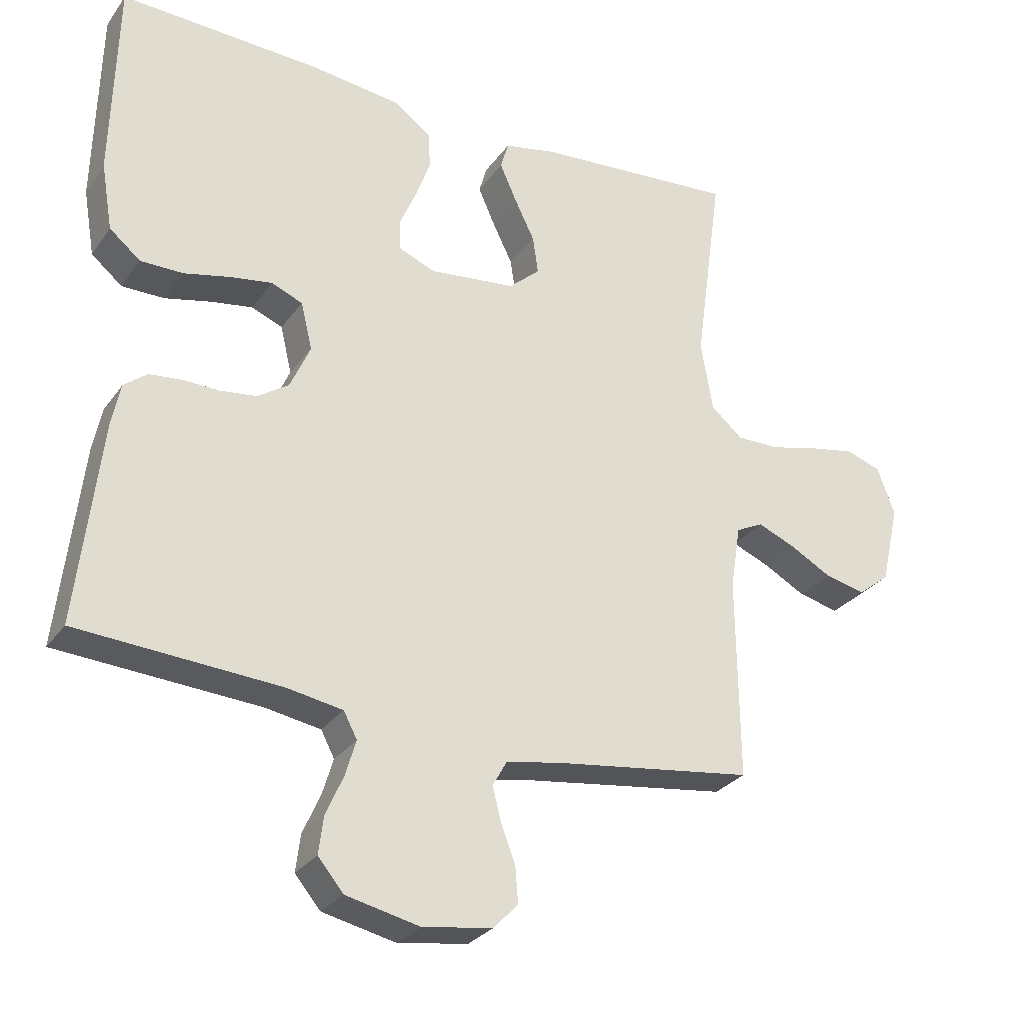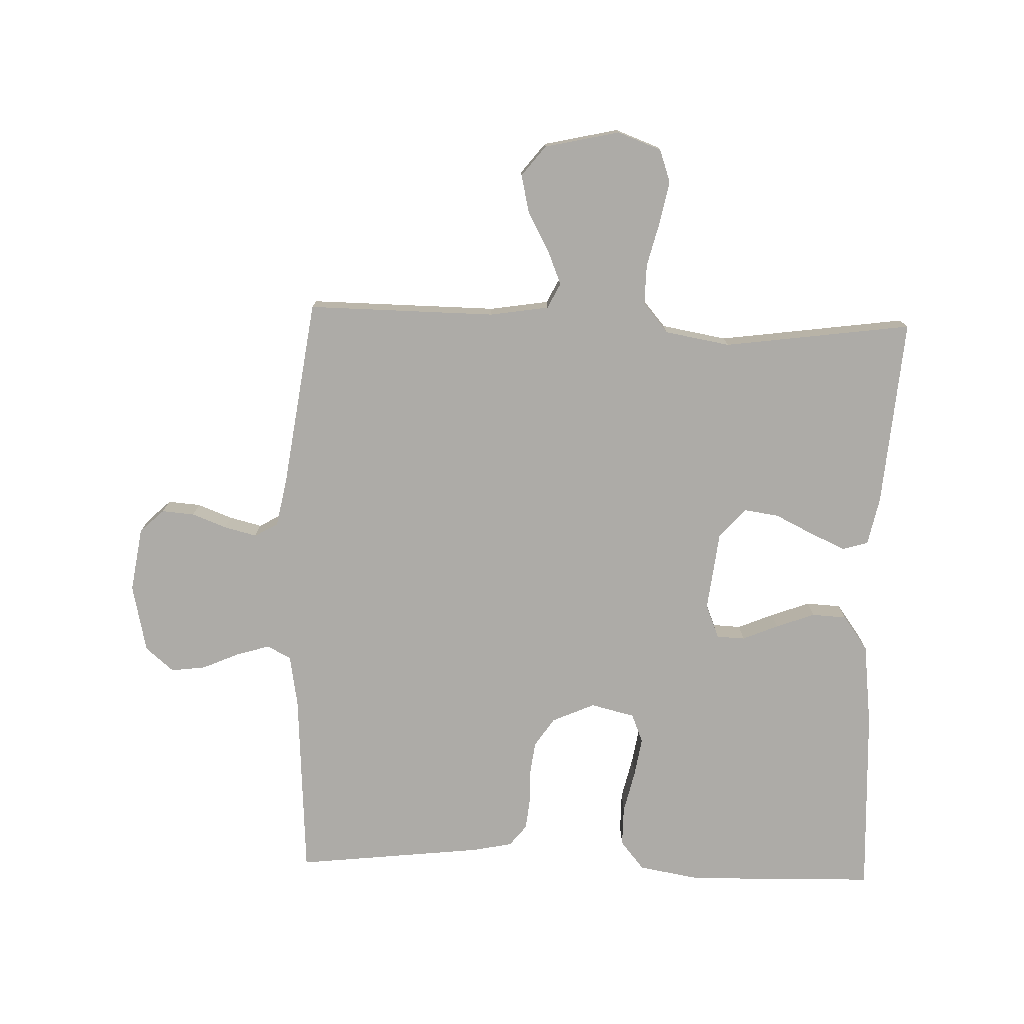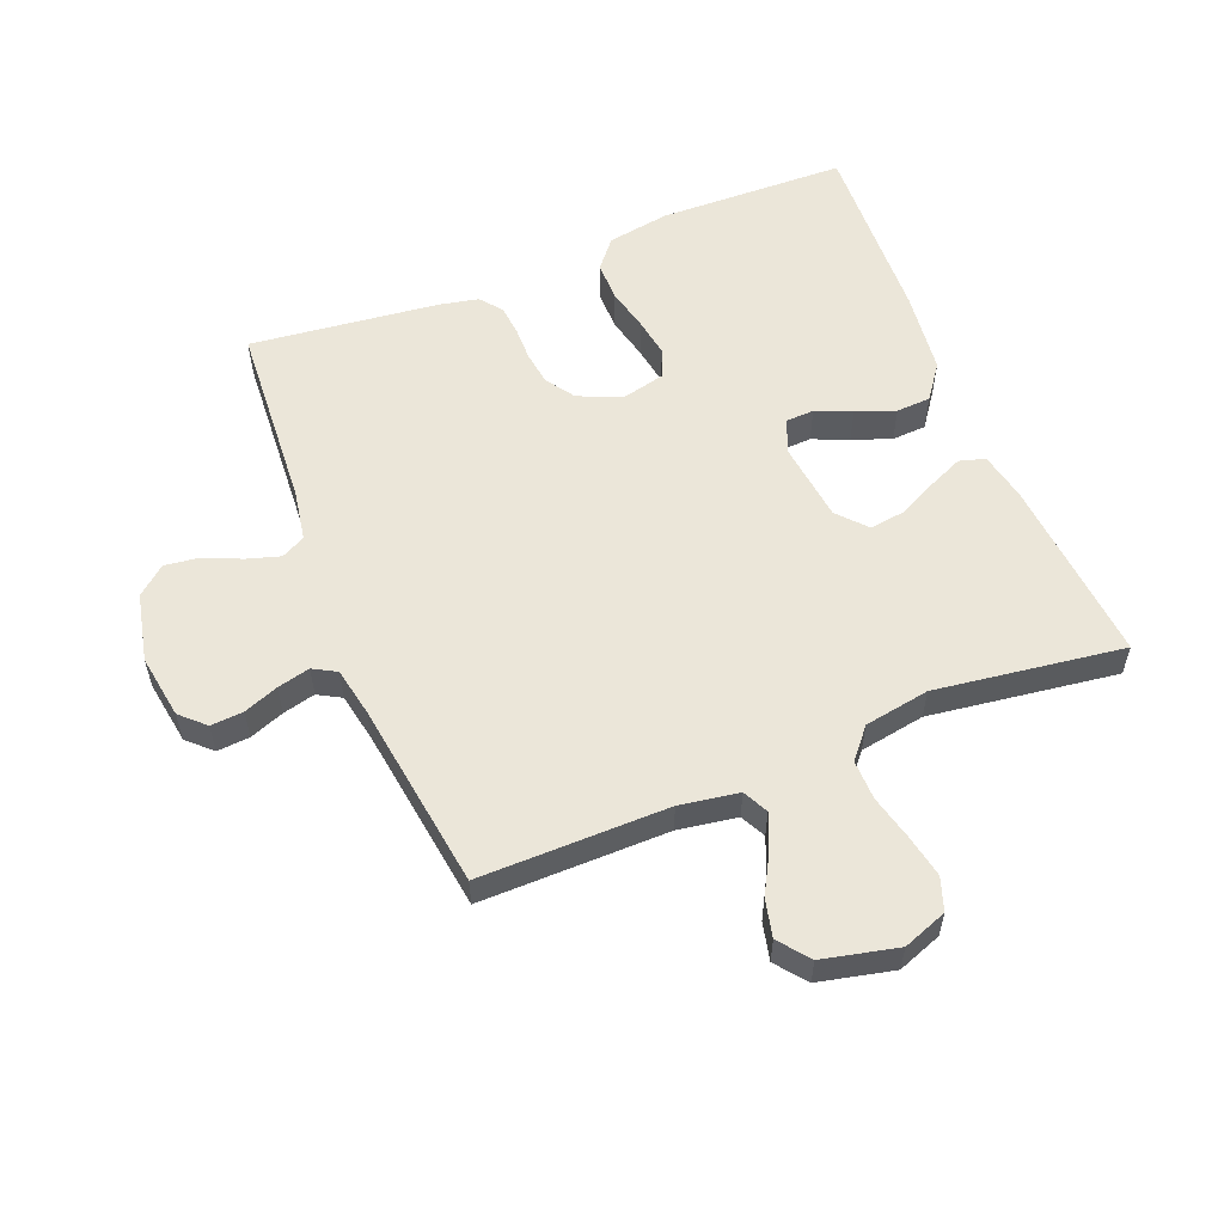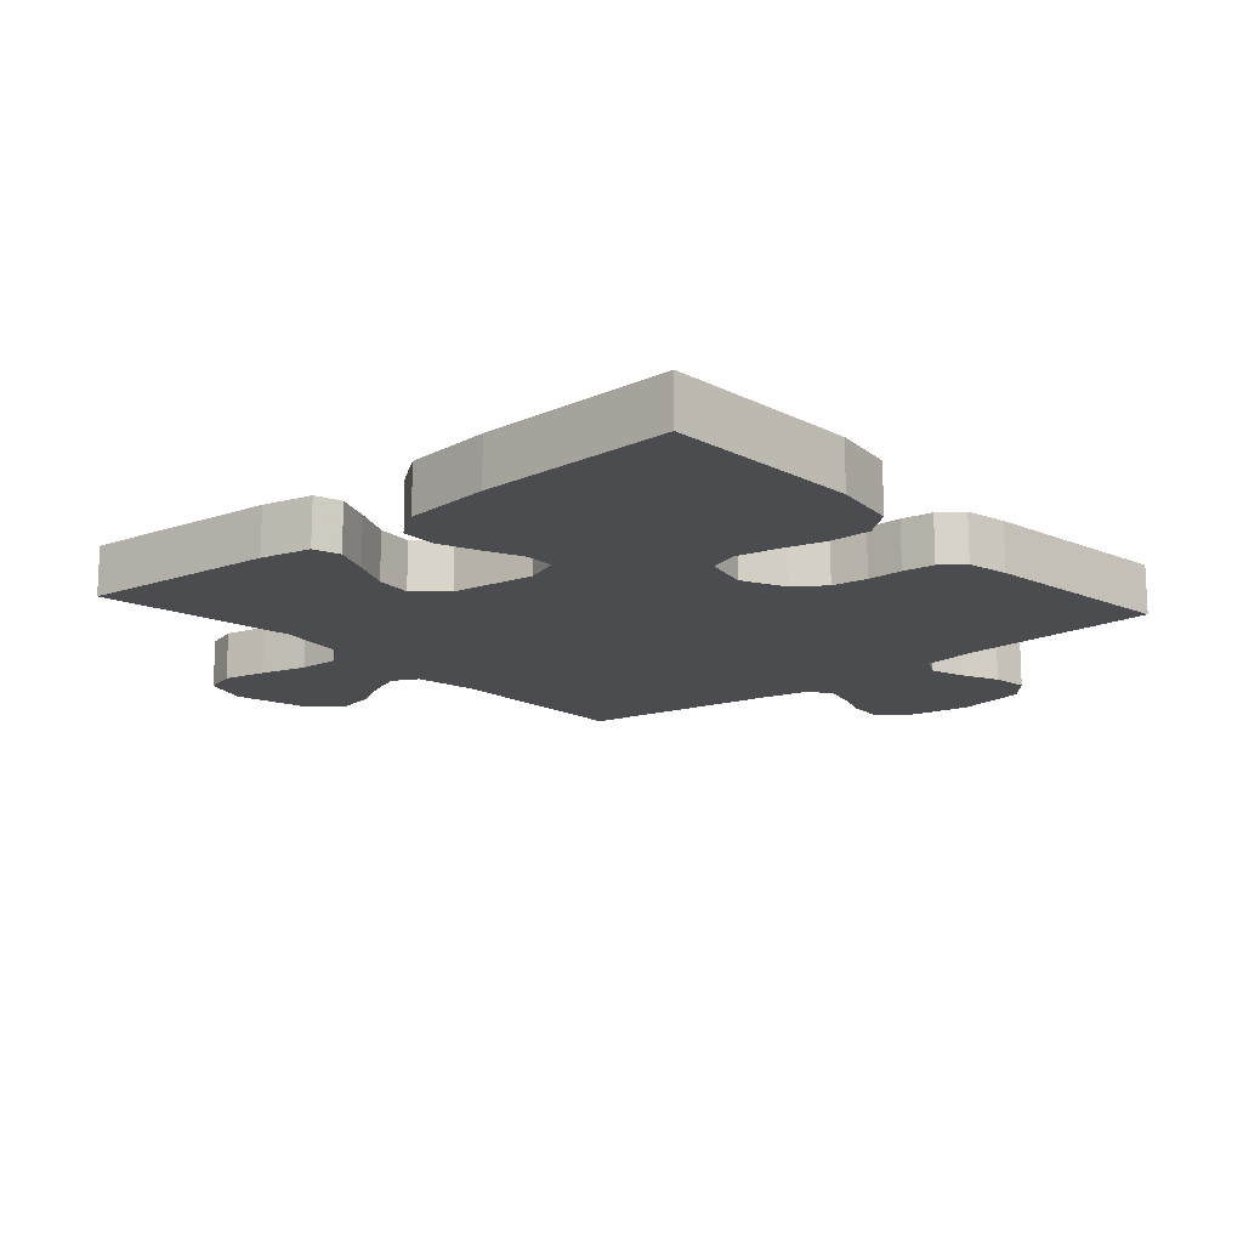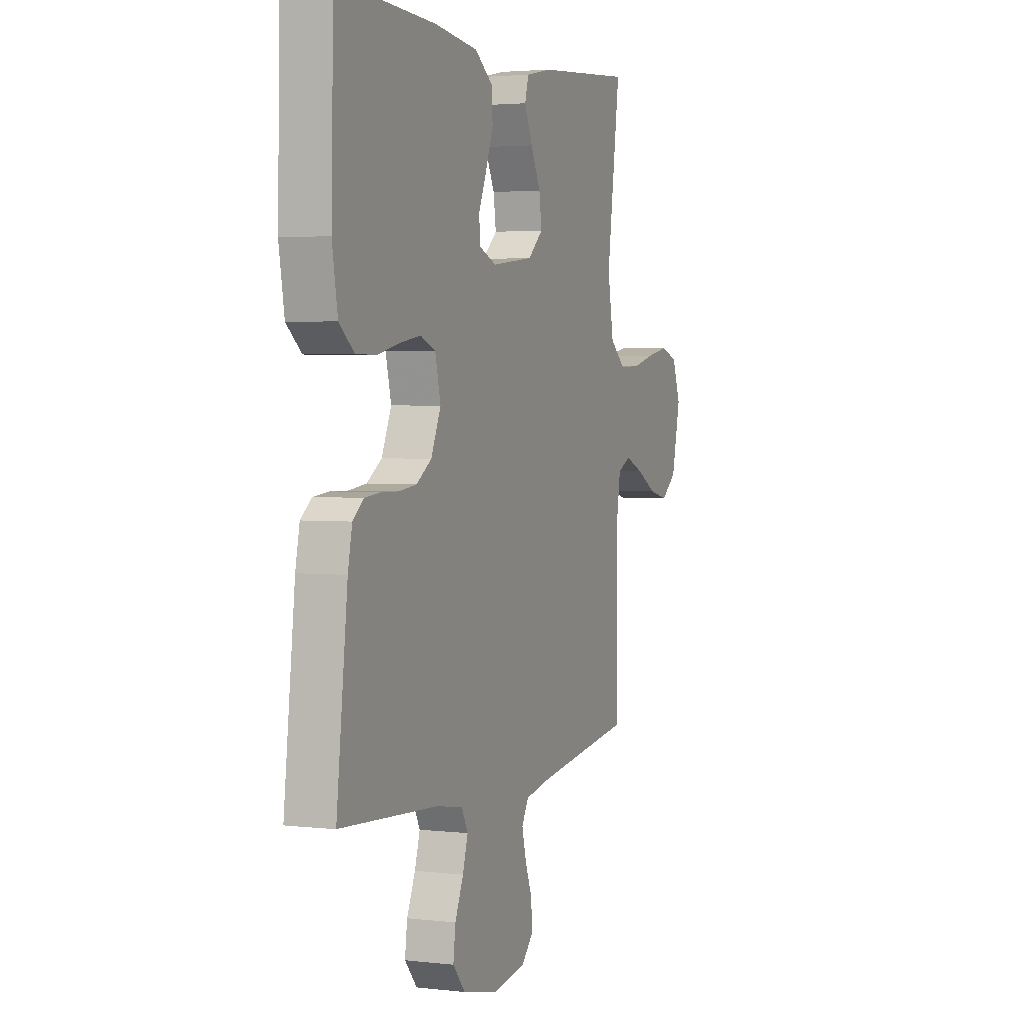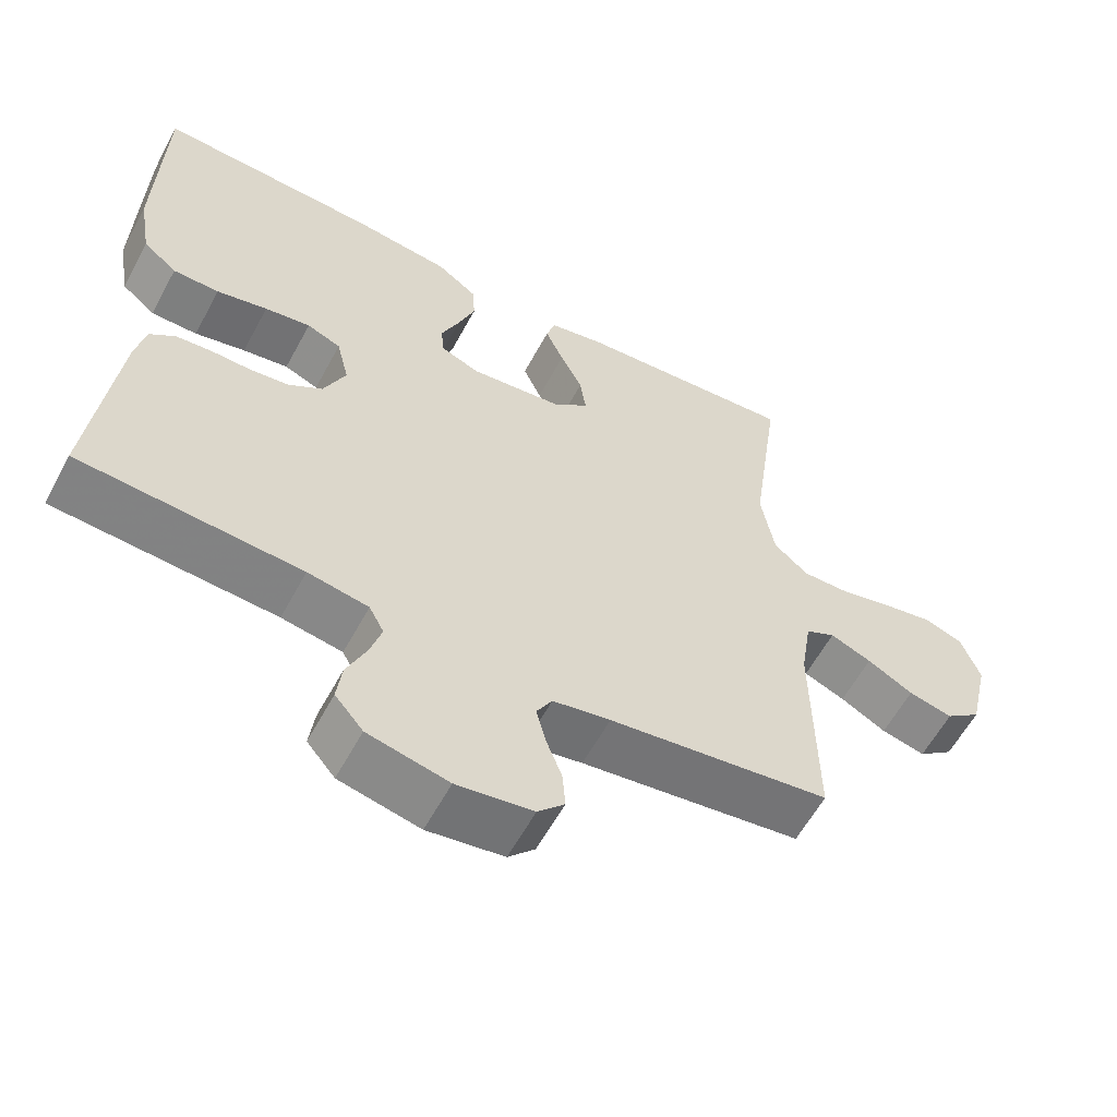
<metadata>
{"format":"obj","ext":"obj","renderer":"f3d","projection":"perspective","resolution":1024,"background":"white","views":[{"elev":-28.7,"azim":151.5,"up":"+Z"},{"elev":-76.4,"azim":-91.9,"up":"+Y"},{"elev":56.4,"azim":-111.8,"up":"+Y"},{"elev":-15.0,"azim":41.3,"up":"+Y"},{"elev":2.8,"azim":111.8,"up":"+Z"},{"elev":-59.6,"azim":151.7,"up":"+Z"}]}
</metadata>
<code>
v -0.5 0.07 0.5
v -0.2 0.07 0.476
v -0.123 0.07 0.46
v -0.111 0.07 0.419
v -0.136 0.07 0.363
v -0.166 0.07 0.302
v -0.174 0.07 0.246
v -0.128 0.07 0.205
v 0 0.07 0.19
v 0.054 0.07 0.212
v 0.056 0.07 0.257
v 0.032 0.07 0.314
v 0.009 0.07 0.376
v 0.012 0.07 0.431
v 0.067 0.07 0.471
v 0.2 0.07 0.487
v 0.5 0.07 0.5
v 0.507 0.07 0.2
v 0.49 0.07 0.101
v 0.444 0.07 0.063
v 0.381 0.07 0.063
v 0.312 0.07 0.079
v 0.25 0.07 0.089
v 0.204 0.07 0.07
v 0.187 0.07 0
v 0.217 0.07 -0.068
v 0.263 0.07 -0.099
v 0.317 0.07 -0.106
v 0.371 0.07 -0.105
v 0.419 0.07 -0.11
v 0.453 0.07 -0.137
v 0.466 0.07 -0.2
v 0.5 0.07 -0.5
v 0.2 0.07 -0.519
v 0.118 0.07 -0.533
v 0.098 0.07 -0.571
v 0.114 0.07 -0.624
v 0.14 0.07 -0.683
v 0.147 0.07 -0.738
v 0.109 0.07 -0.783
v 0 0.07 -0.807
v -0.103 0.07 -0.791
v -0.139 0.07 -0.753
v -0.135 0.07 -0.701
v -0.114 0.07 -0.646
v -0.101 0.07 -0.594
v -0.122 0.07 -0.557
v -0.2 0.07 -0.542
v -0.5 0.07 -0.5
v -0.497 0.07 -0.2
v -0.512 0.07 -0.106
v -0.552 0.07 -0.086
v -0.608 0.07 -0.109
v -0.67 0.07 -0.143
v -0.73 0.07 -0.157
v -0.778 0.07 -0.119
v -0.805 0.07 0
v -0.779 0.07 0.07
v -0.727 0.07 0.088
v -0.66 0.07 0.075
v -0.588 0.07 0.057
v -0.524 0.07 0.056
v -0.477 0.07 0.096
v -0.459 0.07 0.2
v -0.5 0 0.5
v -0.2 0 0.476
v -0.123 0 0.46
v -0.111 0 0.419
v -0.136 0 0.363
v -0.166 0 0.302
v -0.174 0 0.246
v -0.128 0 0.205
v 0 0 0.19
v 0.054 0 0.212
v 0.056 0 0.257
v 0.032 0 0.314
v 0.009 0 0.376
v 0.012 0 0.431
v 0.067 0 0.471
v 0.2 0 0.487
v 0.5 0 0.5
v 0.507 0 0.2
v 0.49 0 0.101
v 0.444 0 0.063
v 0.381 0 0.063
v 0.312 0 0.079
v 0.25 0 0.089
v 0.204 0 0.07
v 0.187 0 0
v 0.217 0 -0.068
v 0.263 0 -0.099
v 0.317 0 -0.106
v 0.371 0 -0.105
v 0.419 0 -0.11
v 0.453 0 -0.137
v 0.466 0 -0.2
v 0.5 0 -0.5
v 0.2 0 -0.519
v 0.118 0 -0.533
v 0.098 0 -0.571
v 0.114 0 -0.624
v 0.14 0 -0.683
v 0.147 0 -0.738
v 0.109 0 -0.783
v 0 0 -0.807
v -0.103 0 -0.791
v -0.139 0 -0.753
v -0.135 0 -0.701
v -0.114 0 -0.646
v -0.101 0 -0.594
v -0.122 0 -0.557
v -0.2 0 -0.542
v -0.5 0 -0.5
v -0.497 0 -0.2
v -0.512 0 -0.106
v -0.552 0 -0.086
v -0.608 0 -0.109
v -0.67 0 -0.143
v -0.73 0 -0.157
v -0.778 0 -0.119
v -0.805 0 0
v -0.779 0 0.07
v -0.727 0 0.088
v -0.66 0 0.075
v -0.588 0 0.057
v -0.524 0 0.056
v -0.477 0 0.096
v -0.459 0 0.2
f 58 59 60 61
f 56 57 58 61
f 56 61 62
f 53 54 55 56
f 52 53 56 62
f 51 52 62 63
f 48 49 50
f 47 48 50 51
f 42 43 44 45
f 42 45 46
f 41 42 46
f 40 41 46
f 37 38 39 40
f 36 37 40 46
f 35 36 46 47
f 31 32 33 34
f 28 29 30 31
f 27 28 31 34
f 26 27 34 35
f 19 20 21 22
f 19 22 23
f 18 19 23
f 17 18 23 24
f 15 16 17 24
f 11 12 13 14
f 11 14 15 24
f 3 4 5 6
f 1 2 3 6
f 64 1 6 7
f 63 64 7 8
f 51 63 8 9
f 47 51 9 10
f 25 26 35 47
f 25 47 10
f 10 11 24 25
f 125 124 123 122
f 125 122 121 120
f 126 125 120
f 120 119 118 117
f 126 120 117 116
f 127 126 116 115
f 114 113 112
f 115 114 112 111
f 109 108 107 106
f 110 109 106
f 110 106 105
f 110 105 104
f 104 103 102 101
f 110 104 101 100
f 111 110 100 99
f 98 97 96 95
f 95 94 93 92
f 98 95 92 91
f 99 98 91 90
f 86 85 84 83
f 87 86 83
f 87 83 82
f 88 87 82 81
f 88 81 80 79
f 78 77 76 75
f 88 79 78 75
f 70 69 68 67
f 70 67 66 65
f 71 70 65 128
f 72 71 128 127
f 73 72 127 115
f 74 73 115 111
f 111 99 90 89
f 74 111 89
f 89 88 75 74
f 1 65 66 2
f 2 66 67 3
f 3 67 68 4
f 4 68 69 5
f 5 69 70 6
f 6 70 71 7
f 7 71 72 8
f 8 72 73 9
f 9 73 74 10
f 10 74 75 11
f 11 75 76 12
f 12 76 77 13
f 13 77 78 14
f 14 78 79 15
f 15 79 80 16
f 16 80 81 17
f 17 81 82 18
f 18 82 83 19
f 19 83 84 20
f 20 84 85 21
f 21 85 86 22
f 22 86 87 23
f 23 87 88 24
f 24 88 89 25
f 25 89 90 26
f 26 90 91 27
f 27 91 92 28
f 28 92 93 29
f 29 93 94 30
f 30 94 95 31
f 31 95 96 32
f 32 96 97 33
f 33 97 98 34
f 34 98 99 35
f 35 99 100 36
f 36 100 101 37
f 37 101 102 38
f 38 102 103 39
f 39 103 104 40
f 40 104 105 41
f 41 105 106 42
f 42 106 107 43
f 43 107 108 44
f 44 108 109 45
f 45 109 110 46
f 46 110 111 47
f 47 111 112 48
f 48 112 113 49
f 49 113 114 50
f 50 114 115 51
f 51 115 116 52
f 52 116 117 53
f 53 117 118 54
f 54 118 119 55
f 55 119 120 56
f 56 120 121 57
f 57 121 122 58
f 58 122 123 59
f 59 123 124 60
f 60 124 125 61
f 61 125 126 62
f 62 126 127 63
f 63 127 128 64
f 64 128 65 1

</code>
